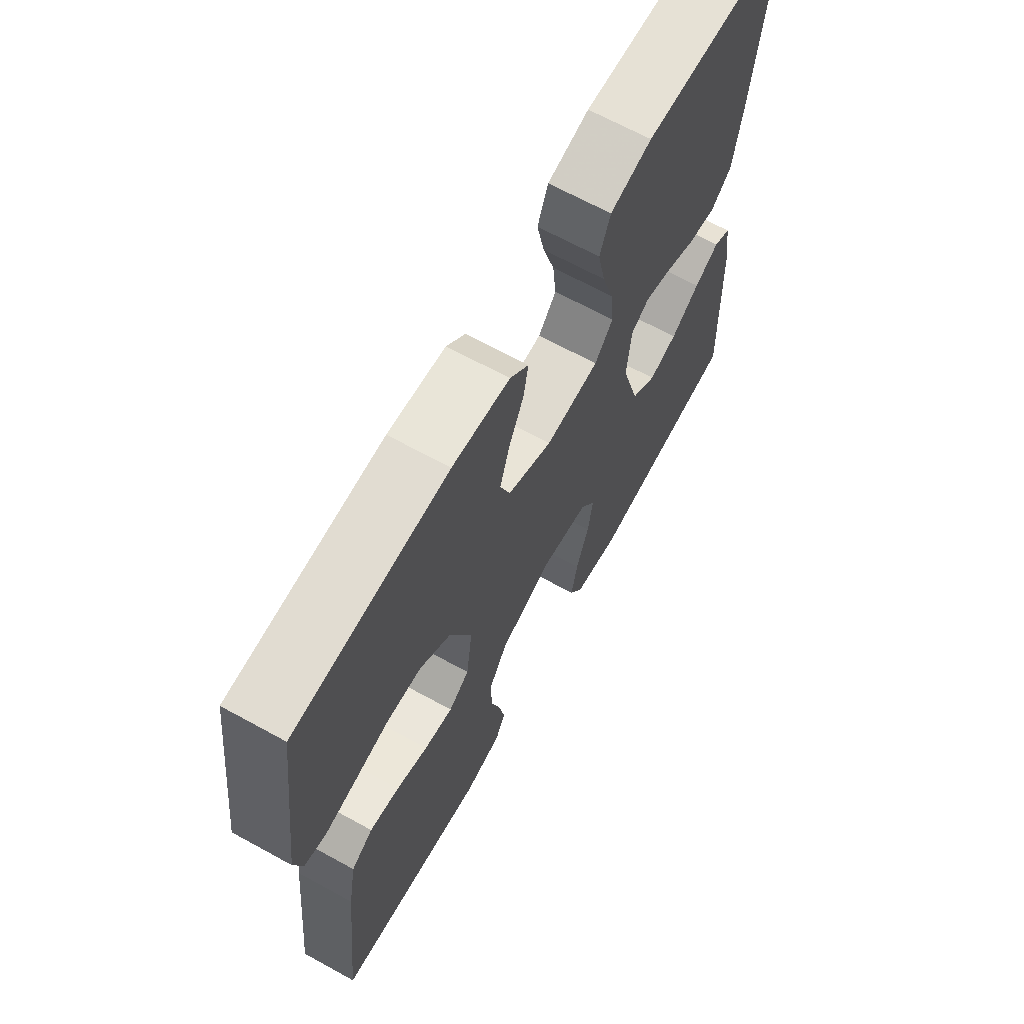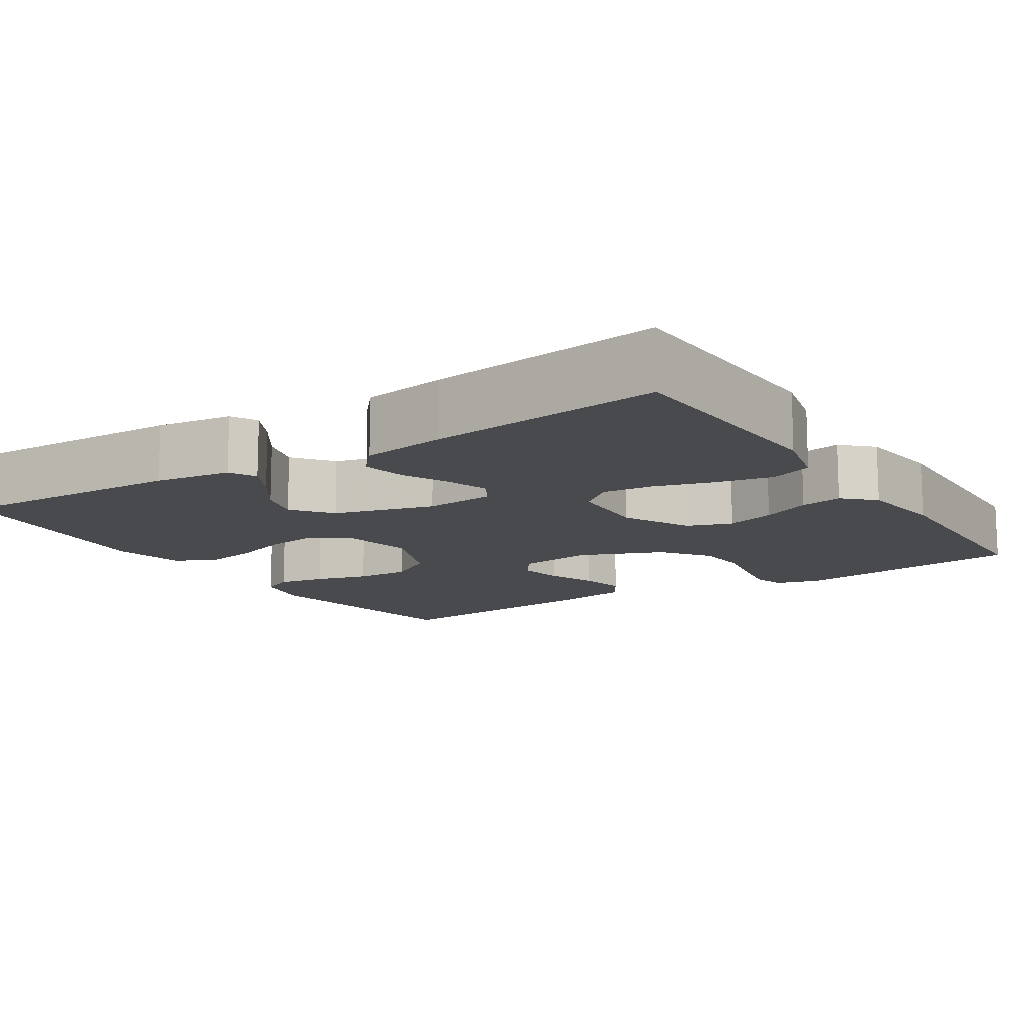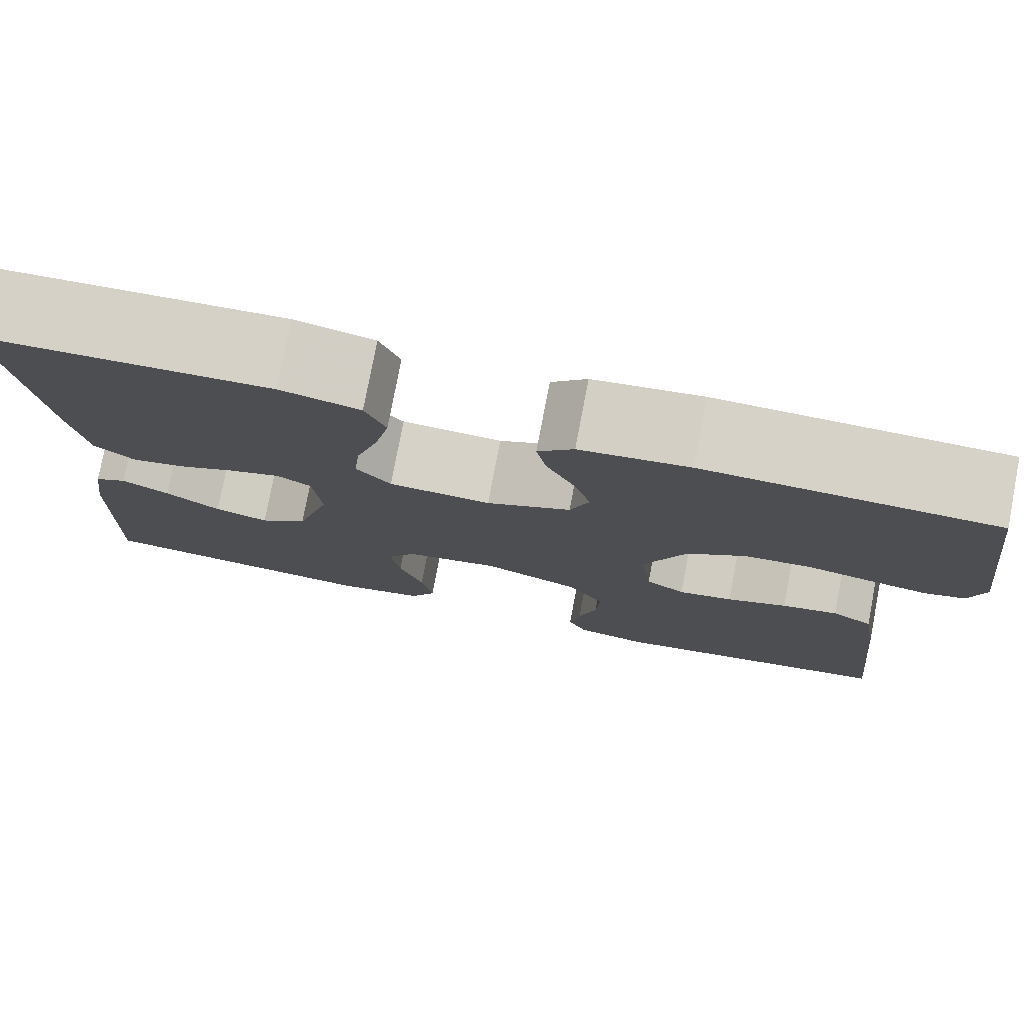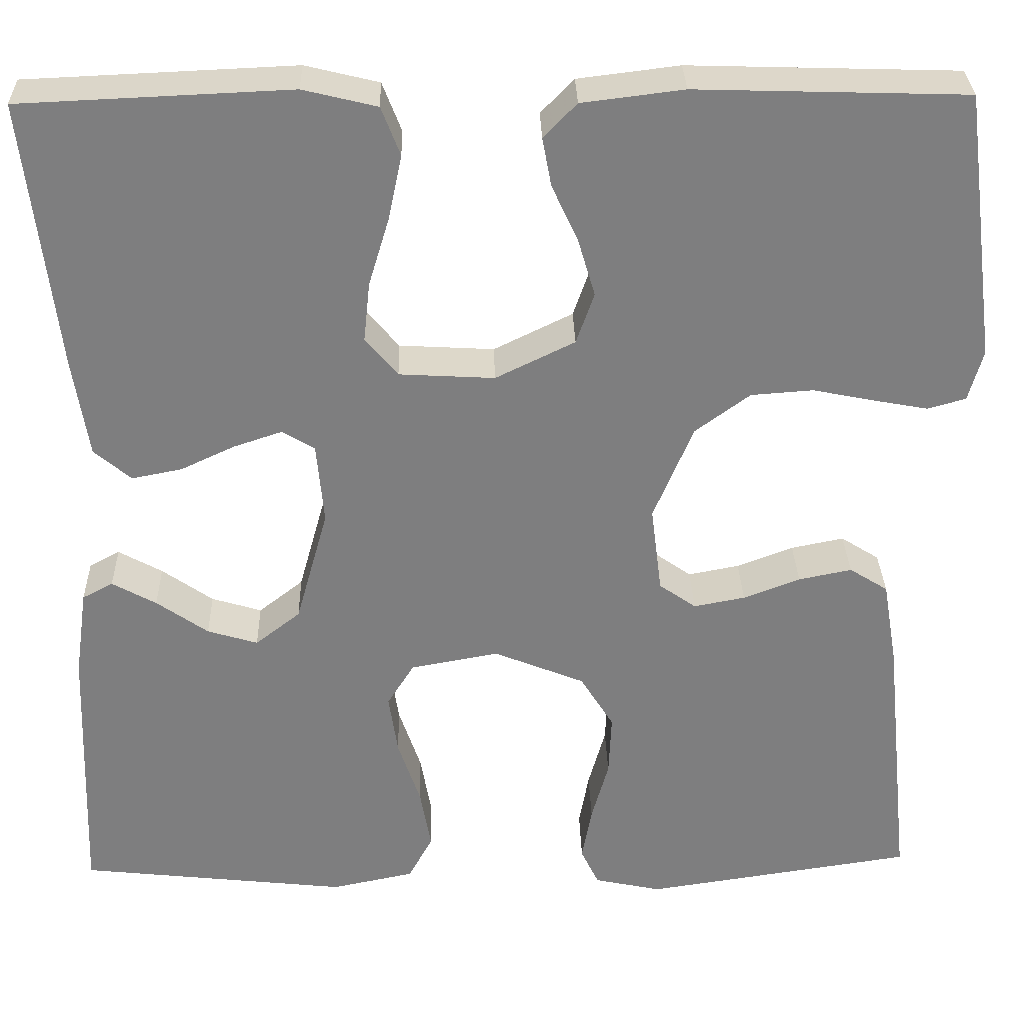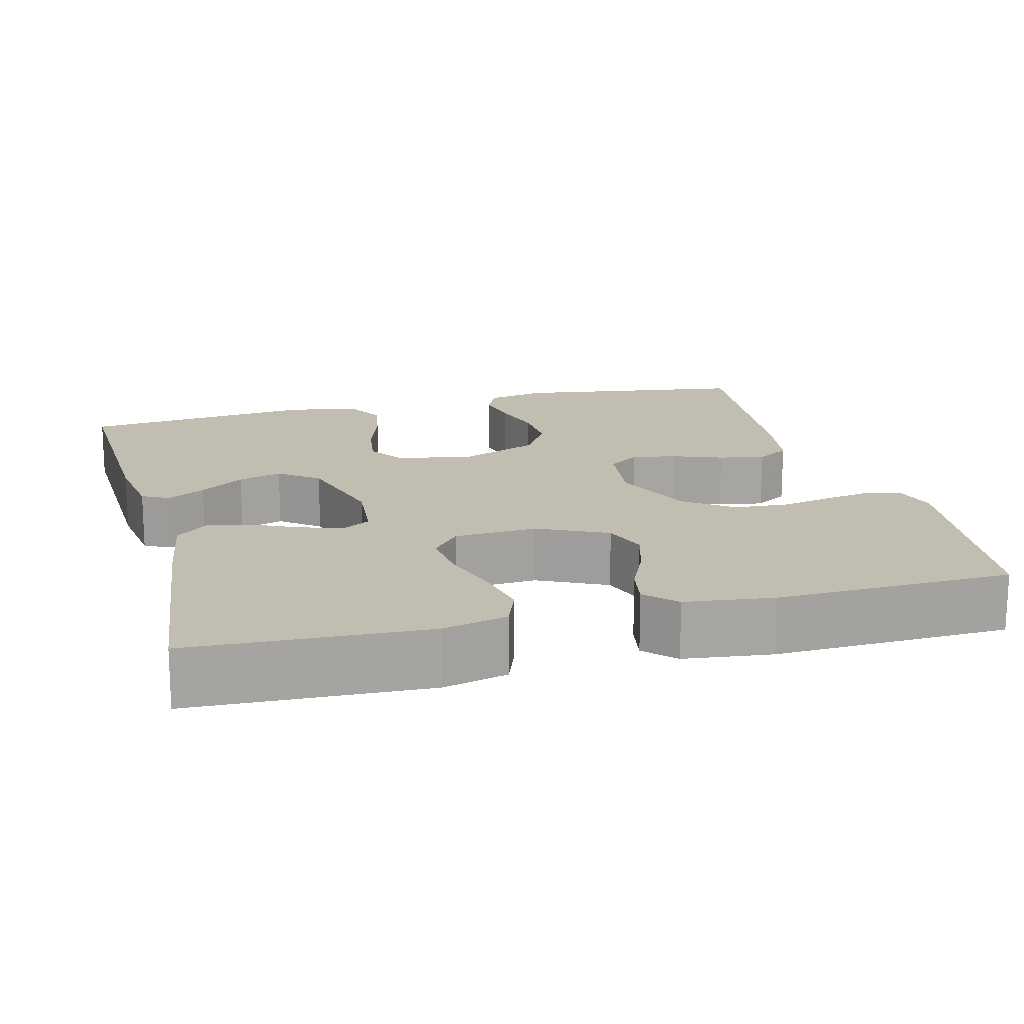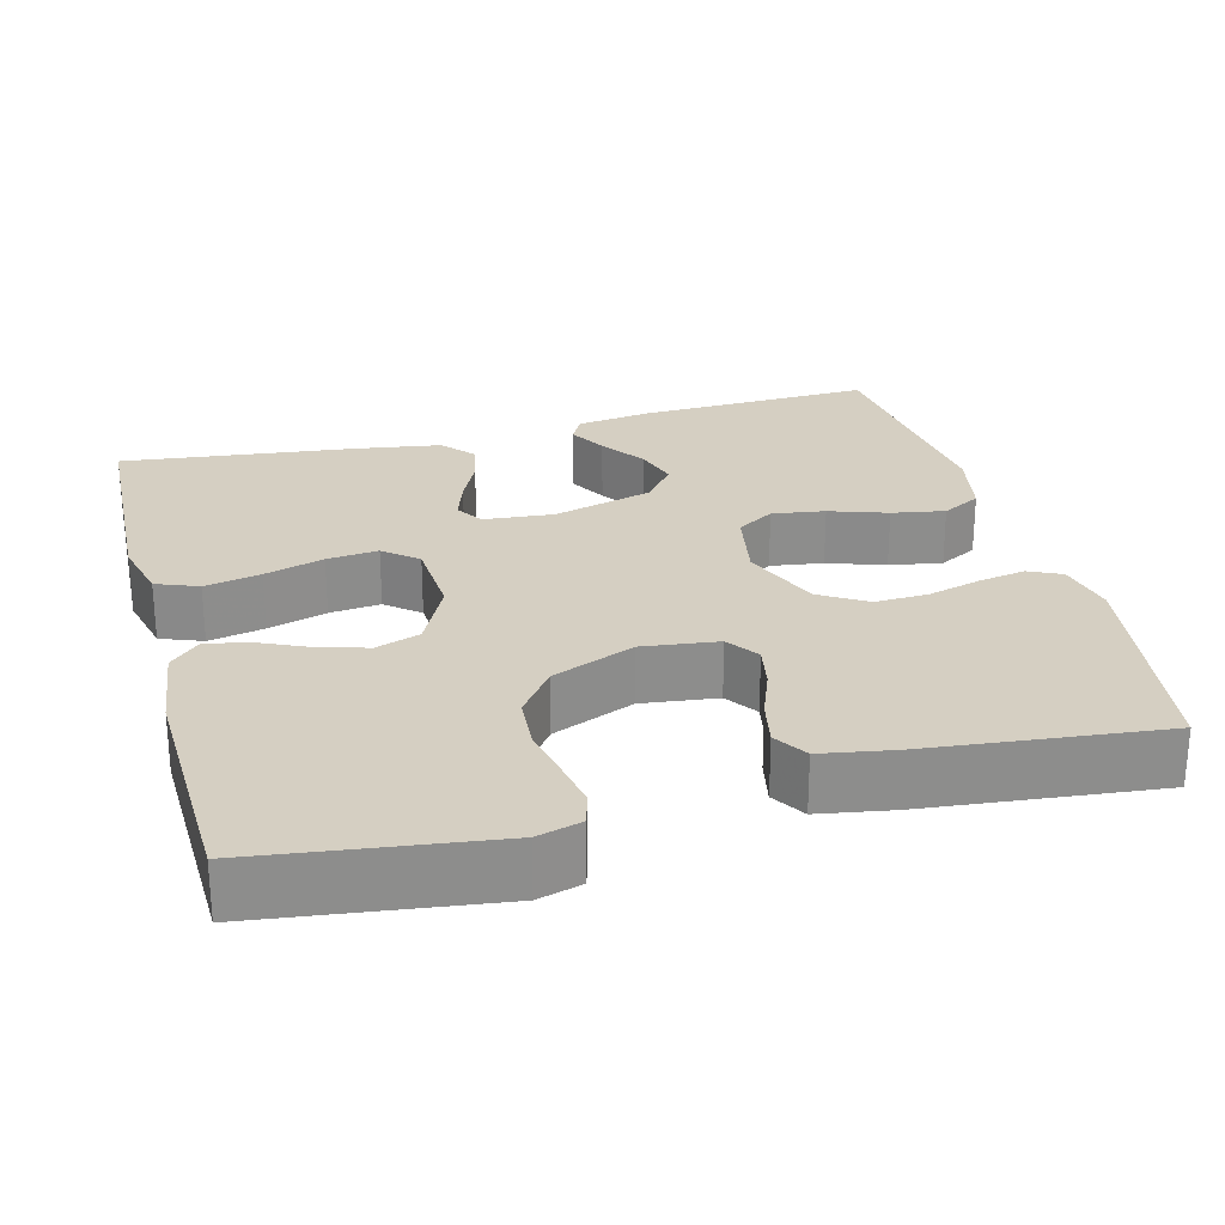
<metadata>
{"format":"obj","ext":"obj","renderer":"f3d","projection":"perspective","resolution":1024,"background":"white","views":[{"elev":67.3,"azim":118.8,"up":"+Z"},{"elev":-12.8,"azim":-57.0,"up":"+Y"},{"elev":78.1,"azim":10.8,"up":"+Z"},{"elev":30.6,"azim":-1.5,"up":"+Z"},{"elev":16.7,"azim":-14.7,"up":"+Y"},{"elev":25.9,"azim":75.2,"up":"+Y"}]}
</metadata>
<code>
v 0.5 0.07 -0.5
v 0.2 0.07 -0.545
v 0.125 0.07 -0.529
v 0.105 0.07 -0.487
v 0.116 0.07 -0.426
v 0.135 0.07 -0.358
v 0.138 0.07 -0.289
v 0.101 0.07 -0.229
v 0 0.07 -0.188
v -0.098 0.07 -0.206
v -0.128 0.07 -0.254
v -0.118 0.07 -0.322
v -0.093 0.07 -0.396
v -0.081 0.07 -0.464
v -0.108 0.07 -0.514
v -0.2 0.07 -0.533
v -0.5 0.07 -0.5
v -0.489 0.07 -0.2
v -0.475 0.07 -0.102
v -0.441 0.07 -0.084
v -0.392 0.07 -0.111
v -0.335 0.07 -0.151
v -0.279 0.07 -0.168
v -0.229 0.07 -0.129
v -0.193 0.07 0
v -0.201 0.07 0.09
v -0.237 0.07 0.112
v -0.291 0.07 0.094
v -0.351 0.07 0.066
v -0.407 0.07 0.055
v -0.448 0.07 0.09
v -0.465 0.07 0.2
v -0.5 0.07 0.5
v -0.2 0.07 0.513
v -0.118 0.07 0.493
v -0.097 0.07 0.439
v -0.112 0.07 0.367
v -0.135 0.07 0.291
v -0.142 0.07 0.225
v -0.106 0.07 0.182
v 0 0.07 0.176
v 0.088 0.07 0.219
v 0.108 0.07 0.276
v 0.089 0.07 0.34
v 0.06 0.07 0.403
v 0.05 0.07 0.457
v 0.087 0.07 0.495
v 0.2 0.07 0.509
v 0.5 0.07 0.5
v 0.539 0.07 0.2
v 0.523 0.07 0.143
v 0.481 0.07 0.131
v 0.421 0.07 0.142
v 0.352 0.07 0.156
v 0.283 0.07 0.151
v 0.222 0.07 0.106
v 0.178 0.07 0
v 0.19 0.07 -0.097
v 0.231 0.07 -0.126
v 0.288 0.07 -0.115
v 0.351 0.07 -0.091
v 0.41 0.07 -0.079
v 0.453 0.07 -0.106
v 0.469 0.07 -0.2
v 0.5 0 -0.5
v 0.2 0 -0.545
v 0.125 0 -0.529
v 0.105 0 -0.487
v 0.116 0 -0.426
v 0.135 0 -0.358
v 0.138 0 -0.289
v 0.101 0 -0.229
v 0 0 -0.188
v -0.098 0 -0.206
v -0.128 0 -0.254
v -0.118 0 -0.322
v -0.093 0 -0.396
v -0.081 0 -0.464
v -0.108 0 -0.514
v -0.2 0 -0.533
v -0.5 0 -0.5
v -0.489 0 -0.2
v -0.475 0 -0.102
v -0.441 0 -0.084
v -0.392 0 -0.111
v -0.335 0 -0.151
v -0.279 0 -0.168
v -0.229 0 -0.129
v -0.193 0 0
v -0.201 0 0.09
v -0.237 0 0.112
v -0.291 0 0.094
v -0.351 0 0.066
v -0.407 0 0.055
v -0.448 0 0.09
v -0.465 0 0.2
v -0.5 0 0.5
v -0.2 0 0.513
v -0.118 0 0.493
v -0.097 0 0.439
v -0.112 0 0.367
v -0.135 0 0.291
v -0.142 0 0.225
v -0.106 0 0.182
v 0 0 0.176
v 0.088 0 0.219
v 0.108 0 0.276
v 0.089 0 0.34
v 0.06 0 0.403
v 0.05 0 0.457
v 0.087 0 0.495
v 0.2 0 0.509
v 0.5 0 0.5
v 0.539 0 0.2
v 0.523 0 0.143
v 0.481 0 0.131
v 0.421 0 0.142
v 0.352 0 0.156
v 0.283 0 0.151
v 0.222 0 0.106
v 0.178 0 0
v 0.19 0 -0.097
v 0.231 0 -0.126
v 0.288 0 -0.115
v 0.351 0 -0.091
v 0.41 0 -0.079
v 0.453 0 -0.106
v 0.469 0 -0.2
f 4 5 6
f 3 4 6
f 2 3 6
f 1 2 6
f 64 1 6
f 63 64 6
f 62 63 6
f 61 62 6
f 60 61 6
f 59 60 6 7
f 58 59 7 8
f 57 58 8 9
f 56 57 9 10
f 52 53 54
f 51 52 54
f 50 51 54
f 49 50 54
f 48 49 54
f 47 48 54
f 46 47 54
f 45 46 54
f 44 45 54
f 43 44 54 55
f 42 43 55 56
f 36 37 38
f 35 36 38
f 34 35 38
f 33 34 38
f 32 33 38
f 31 32 38
f 30 31 38
f 29 30 38
f 28 29 38
f 27 28 38 39
f 26 27 39 40
f 20 21 22
f 19 20 22
f 18 19 22
f 17 18 22
f 16 17 22
f 15 16 22
f 14 15 22
f 13 14 22
f 12 13 22
f 11 12 22 23
f 10 11 23 24
f 10 24 25
f 56 10 25
f 42 56 25
f 41 42 25
f 25 26 40 41
f 70 69 68
f 70 68 67
f 70 67 66
f 70 66 65
f 70 65 128
f 70 128 127
f 70 127 126
f 70 126 125
f 70 125 124
f 71 70 124 123
f 72 71 123 122
f 73 72 122 121
f 74 73 121 120
f 118 117 116
f 118 116 115
f 118 115 114
f 118 114 113
f 118 113 112
f 118 112 111
f 118 111 110
f 118 110 109
f 118 109 108
f 119 118 108 107
f 120 119 107 106
f 102 101 100
f 102 100 99
f 102 99 98
f 102 98 97
f 102 97 96
f 102 96 95
f 102 95 94
f 102 94 93
f 102 93 92
f 103 102 92 91
f 104 103 91 90
f 86 85 84
f 86 84 83
f 86 83 82
f 86 82 81
f 86 81 80
f 86 80 79
f 86 79 78
f 86 78 77
f 86 77 76
f 87 86 76 75
f 88 87 75 74
f 89 88 74
f 89 74 120
f 89 120 106
f 89 106 105
f 105 104 90 89
f 1 65 66 2
f 2 66 67 3
f 3 67 68 4
f 4 68 69 5
f 5 69 70 6
f 6 70 71 7
f 7 71 72 8
f 8 72 73 9
f 9 73 74 10
f 10 74 75 11
f 11 75 76 12
f 12 76 77 13
f 13 77 78 14
f 14 78 79 15
f 15 79 80 16
f 16 80 81 17
f 17 81 82 18
f 18 82 83 19
f 19 83 84 20
f 20 84 85 21
f 21 85 86 22
f 22 86 87 23
f 23 87 88 24
f 24 88 89 25
f 25 89 90 26
f 26 90 91 27
f 27 91 92 28
f 28 92 93 29
f 29 93 94 30
f 30 94 95 31
f 31 95 96 32
f 32 96 97 33
f 33 97 98 34
f 34 98 99 35
f 35 99 100 36
f 36 100 101 37
f 37 101 102 38
f 38 102 103 39
f 39 103 104 40
f 40 104 105 41
f 41 105 106 42
f 42 106 107 43
f 43 107 108 44
f 44 108 109 45
f 45 109 110 46
f 46 110 111 47
f 47 111 112 48
f 48 112 113 49
f 49 113 114 50
f 50 114 115 51
f 51 115 116 52
f 52 116 117 53
f 53 117 118 54
f 54 118 119 55
f 55 119 120 56
f 56 120 121 57
f 57 121 122 58
f 58 122 123 59
f 59 123 124 60
f 60 124 125 61
f 61 125 126 62
f 62 126 127 63
f 63 127 128 64
f 64 128 65 1

</code>
